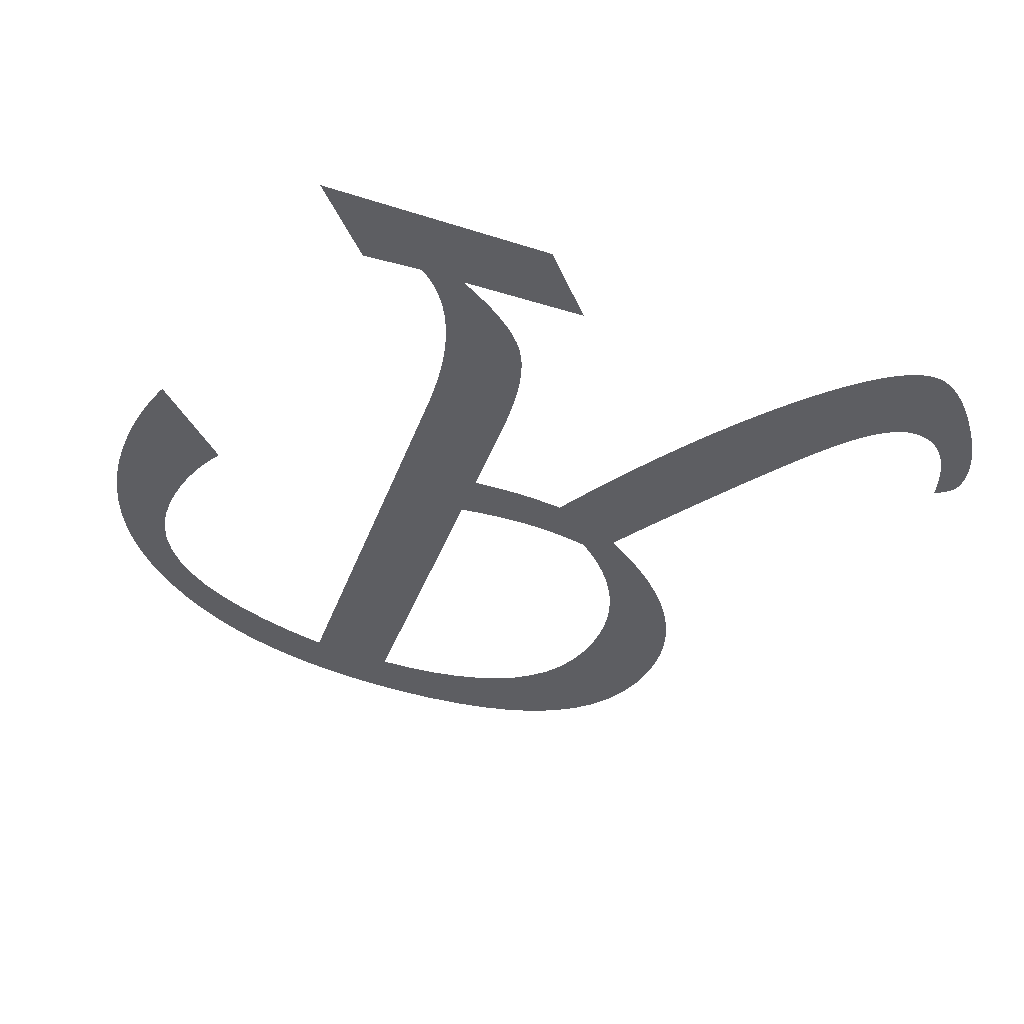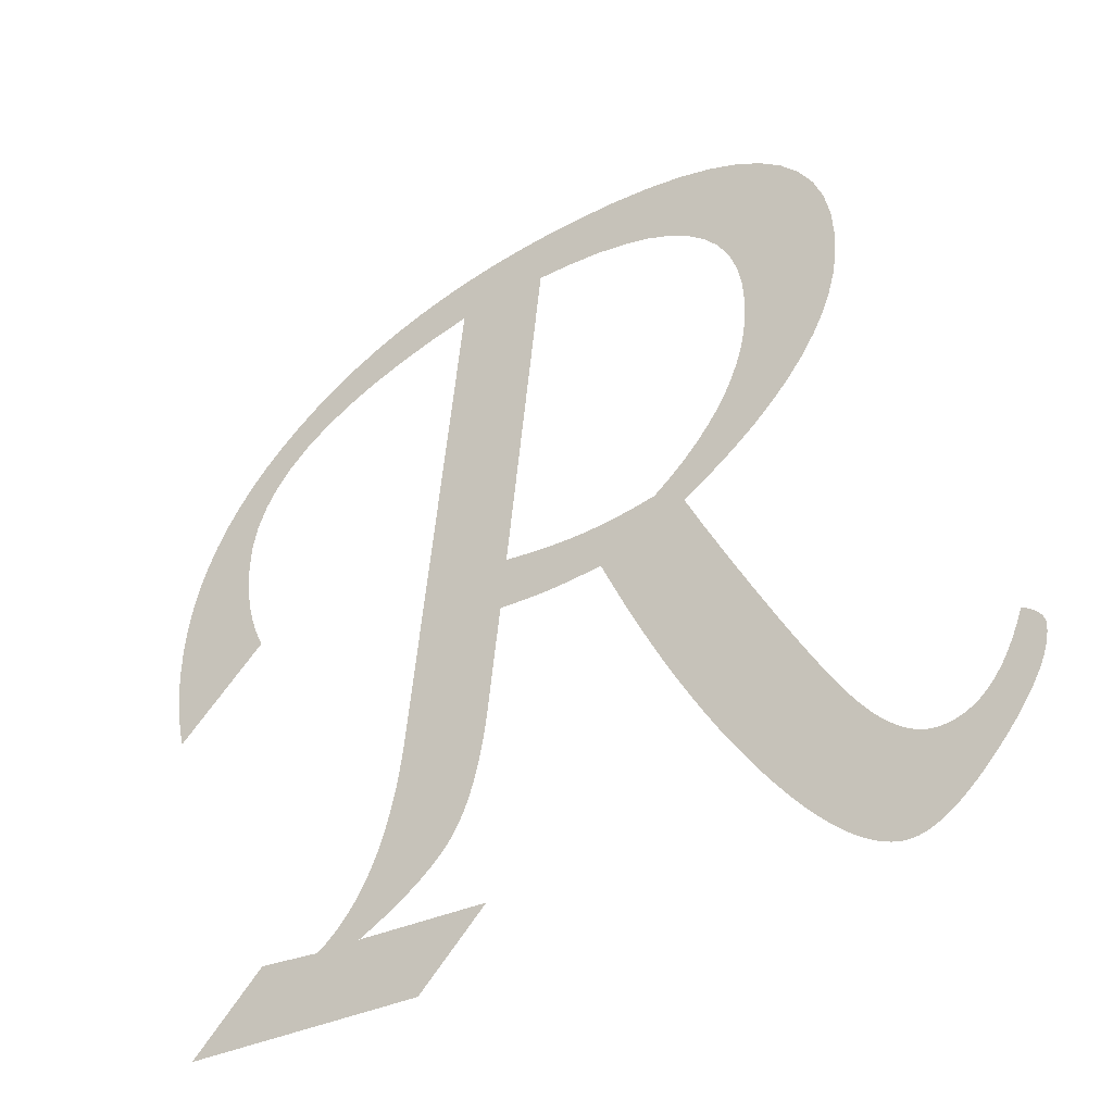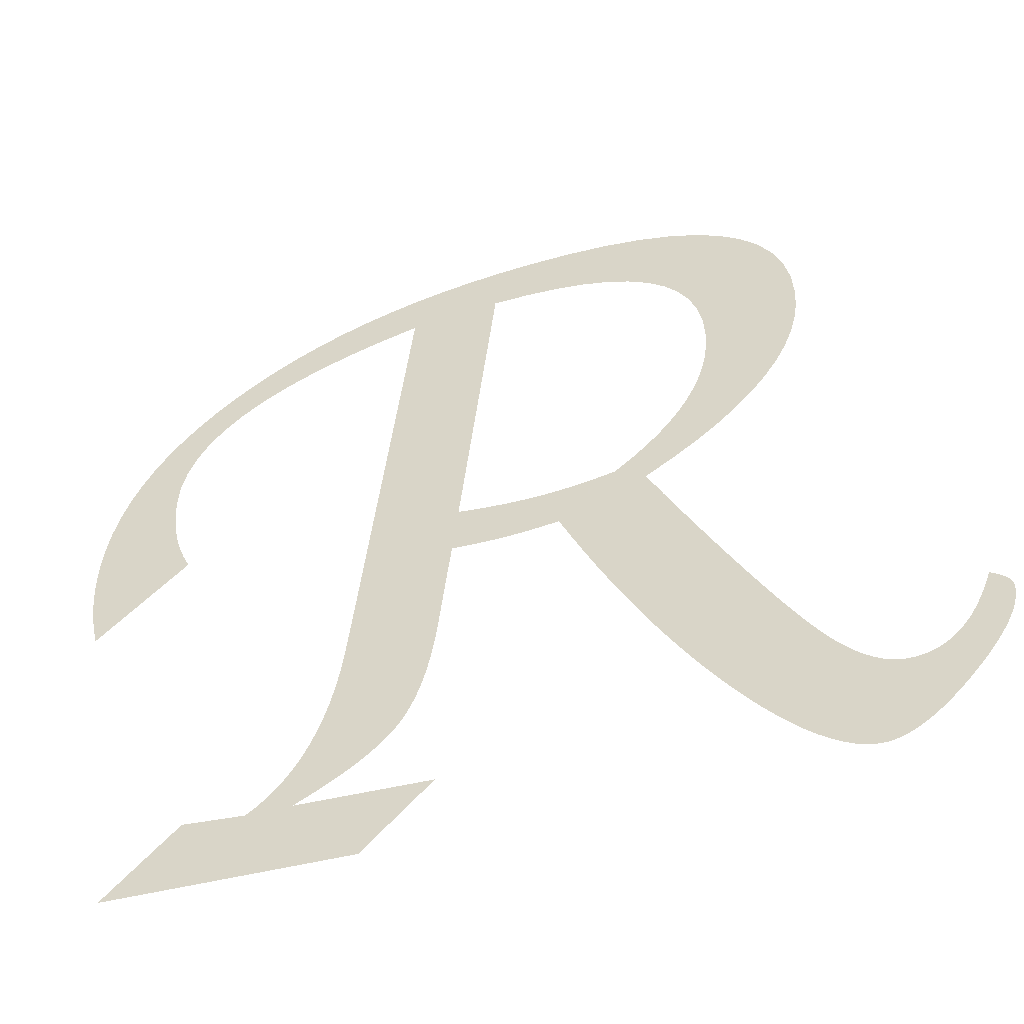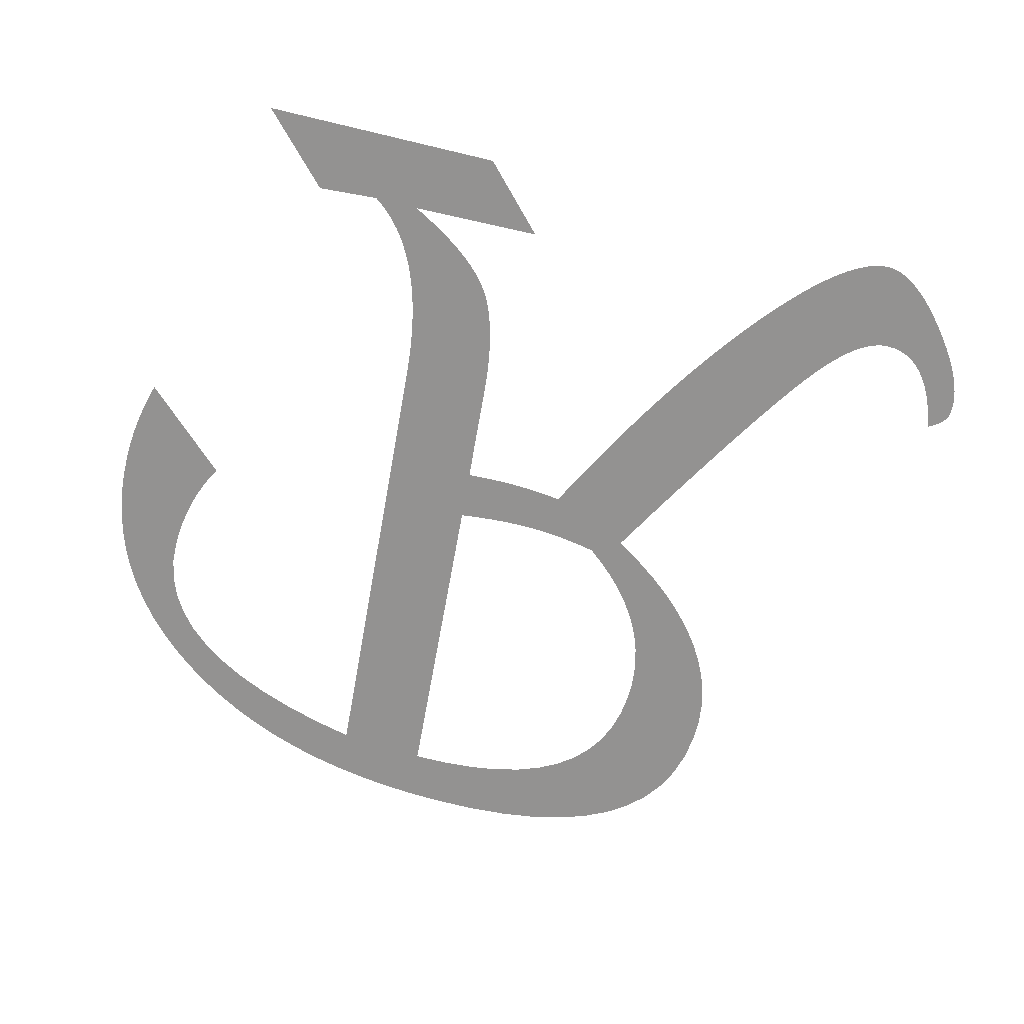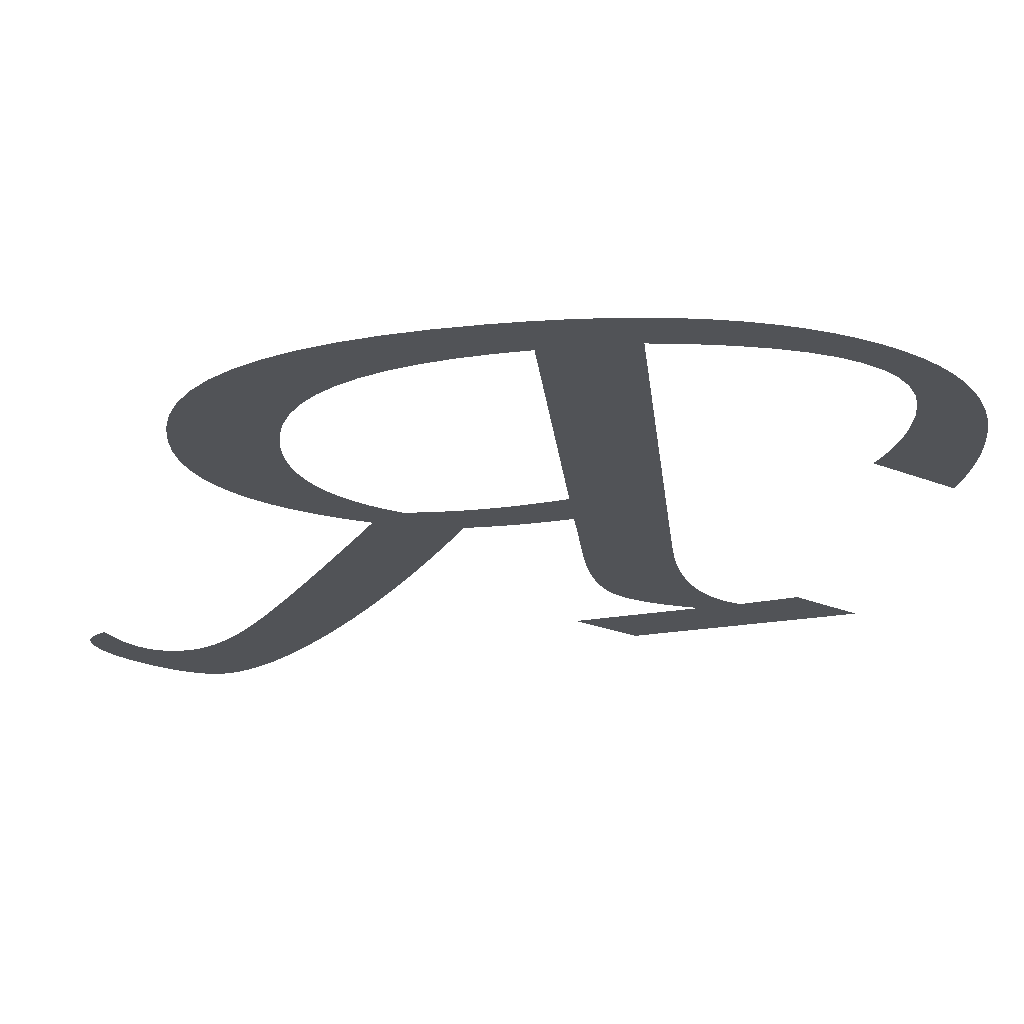
<metadata>
{"format":"obj","ext":"obj","renderer":"f3d","projection":"perspective","resolution":1024,"background":"white","views":[{"elev":-38.8,"azim":-25.0,"up":"+Z"},{"elev":-37.7,"azim":35.0,"up":"+Y"},{"elev":-49.2,"azim":18.8,"up":"+Y"},{"elev":-66.5,"azim":-16.5,"up":"+Z"},{"elev":67.7,"azim":174.9,"up":"+Y"}]}
</metadata>
<code>
o Text
v 0.3539 0.2086 0
v 0.3549 0.2067 0
v 0.3559 0.2048 0
v 0.3568 0.2031 0
v 0.3576 0.2014 0
v 0.3585 0.1998 0
v 0.3592 0.1983 0
v 0.3599 0.1969 0
v 0.3606 0.1956 0
v 0.3613 0.1943 0
v 0.3618 0.1931 0
v 0.3624 0.192 0
v 0.3629 0.191 0
v 0.3708 0.1756 0
v 0.3784 0.1611 0
v 0.3856 0.1475 0
v 0.3924 0.1349 0
v 0.3988 0.1231 0
v 0.4048 0.1122 0
v 0.4104 0.1023 0
v 0.4156 0.09322 0
v 0.4205 0.08506 0
v 0.4249 0.07781 0
v 0.4289 0.07147 0
v 0.4326 0.06603 0
v 0.436 0.06124 0
v 0.4394 0.05686 0
v 0.4427 0.05288 0
v 0.446 0.0493 0
v 0.4493 0.04612 0
v 0.4525 0.04335 0
v 0.4557 0.04098 0
v 0.4588 0.03901 0
v 0.4619 0.03745 0
v 0.4649 0.03629 0
v 0.4679 0.03553 0
v 0.4708 0.03517 0
v 0.4754 0.03523 0
v 0.4798 0.03593 0
v 0.484 0.03726 0
v 0.488 0.03922 0
v 0.4918 0.04182 0
v 0.4955 0.04505 0
v 0.499 0.04891 0
v 0.5024 0.05341 0
v 0.5056 0.05855 0
v 0.5086 0.06431 0
v 0.5114 0.07072 0
v 0.514 0.07775 0
v 0.5157 0.07677 0
v 0.5171 0.07577 0
v 0.5185 0.07476 0
v 0.5197 0.07374 0
v 0.5208 0.07271 0
v 0.5217 0.07166 0
v 0.5225 0.0706 0
v 0.5231 0.06953 0
v 0.5236 0.06844 0
v 0.5239 0.06734 0
v 0.5242 0.06623 0
v 0.5242 0.0651 0
v 0.524 0.0618 0
v 0.5235 0.05836 0
v 0.5226 0.05479 0
v 0.5213 0.05108 0
v 0.5197 0.04724 0
v 0.5177 0.04327 0
v 0.5153 0.03917 0
v 0.5126 0.03493 0
v 0.5096 0.03056 0
v 0.5061 0.02606 0
v 0.5023 0.02143 0
v 0.4981 0.01666 0
v 0.4939 0.01203 0
v 0.4897 0.007799 0
v 0.4856 0.003973 0
v 0.4817 0.000549 0
v 0.4779 -0.002473 -0
v 0.4742 -0.005091 -0
v 0.4706 -0.007307 -0
v 0.4672 -0.009119 -0
v 0.4638 -0.01053 -0
v 0.4606 -0.01154 -0
v 0.4575 -0.01214 -0
v 0.4545 -0.01234 -0
v 0.4501 -0.01195 -0
v 0.4455 -0.01078 -0
v 0.4407 -0.008832 -0
v 0.4357 -0.006102 -0
v 0.4305 -0.002593 -0
v 0.425 0.001697 0
v 0.4194 0.006767 0
v 0.4135 0.01262 0
v 0.4074 0.01925 0
v 0.4011 0.02666 0
v 0.3946 0.03484 0
v 0.3878 0.04381 0
v 0.381 0.05341 0
v 0.3742 0.06349 0
v 0.3674 0.07405 0
v 0.3606 0.08509 0
v 0.3538 0.09661 0
v 0.347 0.1086 0
v 0.3402 0.1211 0
v 0.3334 0.134 0
v 0.3266 0.1475 0
v 0.3199 0.1614 0
v 0.3131 0.1758 0
v 0.3064 0.1907 0
v 0.3036 0.1904 0
v 0.3009 0.1902 0
v 0.2982 0.19 0
v 0.2956 0.1898 0
v 0.2931 0.1897 0
v 0.2907 0.1895 0
v 0.2883 0.1894 0
v 0.286 0.1893 0
v 0.2837 0.1892 0
v 0.2815 0.1892 0
v 0.2794 0.1892 0
v 0.2774 0.1891 0
v 0.2754 0.1892 0
v 0.2733 0.1892 0
v 0.2711 0.1892 0
v 0.2689 0.1893 0
v 0.2665 0.1894 0
v 0.2641 0.1895 0
v 0.2616 0.1897 0
v 0.259 0.1898 0
v 0.2563 0.19 0
v 0.2536 0.1902 0
v 0.2507 0.1904 0
v 0.2478 0.1907 0
v 0.2453 0.1703 0
v 0.2413 0.1348 0
v 0.2404 0.1277 0
v 0.2393 0.1208 0
v 0.2381 0.1143 0
v 0.2369 0.1082 0
v 0.2355 0.1024 0
v 0.234 0.09692 0
v 0.2323 0.09181 0
v 0.2306 0.08704 0
v 0.2287 0.08262 0
v 0.2268 0.07855 0
v 0.2247 0.07482 0
v 0.2225 0.07143 0
v 0.22 0.06822 0
v 0.2172 0.06502 0
v 0.2141 0.06184 0
v 0.2106 0.05866 0
v 0.2067 0.05549 0
v 0.2025 0.05234 0
v 0.1979 0.04919 0
v 0.193 0.04606 0
v 0.1877 0.04294 0
v 0.1821 0.03982 0
v 0.1761 0.03672 0
v 0.1697 0.03363 0
v 0.2425 0.029 0
v 0.2055 -0.006788 -0
v 0.07189 0 0
v 0.1114 0.03826 0
v 0.145 0.03456 0
v 0.151 0.03886 0
v 0.1567 0.04386 0
v 0.1619 0.04954 0
v 0.1668 0.05592 0
v 0.1712 0.06298 0
v 0.1753 0.07073 0
v 0.1789 0.07918 0
v 0.1822 0.08831 0
v 0.1851 0.09814 0
v 0.1875 0.1087 0
v 0.1896 0.1199 0
v 0.1913 0.1317 0
v 0.1947 0.1617 0
v 0.2206 0.3956 0
v 0.1982 0.3908 0
v 0.1777 0.3852 0
v 0.1592 0.379 0
v 0.1426 0.372 0
v 0.128 0.3643 0
v 0.1153 0.3558 0
v 0.1046 0.3466 0
v 0.09582 0.3367 0
v 0.089 0.3261 0
v 0.08412 0.3147 0
v 0.0812 0.3026 0
v 0.08022 0.2897 0
v 0.08031 0.2845 0
v 0.08059 0.2793 0
v 0.08105 0.2743 0
v 0.0817 0.2693 0
v 0.08253 0.2645 0
v 0.08354 0.2597 0
v 0.08474 0.2551 0
v 0.08612 0.2505 0
v 0.08768 0.246 0
v 0.08944 0.2417 0
v 0.09137 0.2374 0
v 0.09349 0.2333 0
v 0.04381 0.1894 0
v 0.04278 0.1934 0
v 0.04183 0.1974 0
v 0.04098 0.2014 0
v 0.04021 0.2054 0
v 0.03954 0.2094 0
v 0.03895 0.2134 0
v 0.03846 0.2174 0
v 0.03805 0.2214 0
v 0.03774 0.2254 0
v 0.03751 0.2295 0
v 0.03738 0.2335 0
v 0.03733 0.2376 0
v 0.03783 0.2513 0
v 0.03931 0.2646 0
v 0.04179 0.2775 0
v 0.04525 0.2899 0
v 0.04971 0.302 0
v 0.05515 0.3136 0
v 0.06159 0.3247 0
v 0.06901 0.3355 0
v 0.07743 0.3458 0
v 0.08683 0.3557 0
v 0.09722 0.3652 0
v 0.1086 0.3743 0
v 0.1208 0.3827 0
v 0.1335 0.3905 0
v 0.1468 0.3975 0
v 0.1607 0.4038 0
v 0.1751 0.4093 0
v 0.1901 0.4141 0
v 0.2057 0.4181 0
v 0.2219 0.4214 0
v 0.2386 0.424 0
v 0.2559 0.4259 0
v 0.2738 0.427 0
v 0.2922 0.4273 0
v 0.3165 0.4267 0
v 0.3388 0.4246 0
v 0.3589 0.4213 0
v 0.3769 0.4166 0
v 0.3927 0.4105 0
v 0.4065 0.4031 0
v 0.4182 0.3944 0
v 0.4277 0.3843 0
v 0.4351 0.3728 0
v 0.4404 0.3601 0
v 0.4436 0.3459 0
v 0.4446 0.3305 0
v 0.444 0.3188 0
v 0.4421 0.3074 0
v 0.4389 0.2963 0
v 0.4345 0.2855 0
v 0.4289 0.2749 0
v 0.4219 0.2647 0
v 0.4137 0.2546 0
v 0.4043 0.2449 0
v 0.3936 0.2354 0
v 0.3816 0.2262 0
v 0.3684 0.2172 0
v 0.2706 0.3977 0
v 0.2508 0.2188 0
v 0.2549 0.2181 0
v 0.259 0.2175 0
v 0.2629 0.217 0
v 0.2668 0.2165 0
v 0.2707 0.2161 0
v 0.2745 0.2158 0
v 0.2782 0.2154 0
v 0.2818 0.2152 0
v 0.2854 0.215 0
v 0.289 0.2149 0
v 0.2925 0.2148 0
v 0.2959 0.2147 0
v 0.2991 0.2148 0
v 0.3024 0.2149 0
v 0.3057 0.215 0
v 0.309 0.2152 0
v 0.3124 0.2154 0
v 0.3159 0.2158 0
v 0.3194 0.2161 0
v 0.3229 0.2165 0
v 0.3265 0.217 0
v 0.3301 0.2175 0
v 0.3338 0.2181 0
v 0.3376 0.2188 0
v 0.3464 0.2255 0
v 0.3544 0.2324 0
v 0.3617 0.2395 0
v 0.3682 0.2469 0
v 0.374 0.2546 0
v 0.379 0.2624 0
v 0.3832 0.2705 0
v 0.3866 0.2788 0
v 0.3893 0.2874 0
v 0.3912 0.2962 0
v 0.3924 0.3052 0
v 0.3928 0.3144 0
v 0.3919 0.3277 0
v 0.3894 0.3399 0
v 0.3851 0.3509 0
v 0.3792 0.3607 0
v 0.3716 0.3694 0
v 0.3622 0.3769 0
v 0.3512 0.3833 0
v 0.3385 0.3885 0
v 0.3241 0.3925 0
v 0.3079 0.3954 0
v 0.2901 0.3971 0
f 238 240 239
f 237 240 238
f 237 241 240
f 236 241 237
f 236 242 241
f 235 242 236
f 234 242 235
f 234 243 242
f 233 243 234
f 233 244 243
f 232 244 233
f 232 245 244
f 231 245 232
f 230 245 231
f 230 263 245
f 263 246 245
f 230 178 263
f 178 264 263
f 311 246 263
f 229 178 230
f 310 246 311
f 229 179 178
f 177 264 178
f 309 246 310
f 309 247 246
f 308 247 309
f 229 180 179
f 228 180 229
f 307 247 308
f 228 181 180
f 307 248 247
f 306 248 307
f 227 181 228
f 227 182 181
f 305 248 306
f 226 182 227
f 305 249 248
f 226 183 182
f 304 249 305
f 225 183 226
f 225 184 183
f 303 249 304
f 303 250 249
f 225 185 184
f 224 185 225
f 302 250 303
f 224 186 185
f 302 251 250
f 223 186 224
f 301 251 302
f 223 187 186
f 222 187 223
f 301 252 251
f 300 252 301
f 222 188 187
f 221 188 222
f 300 253 252
f 221 189 188
f 299 253 300
f 220 189 221
f 299 254 253
f 298 254 299
f 220 190 189
f 219 190 220
f 298 255 254
f 297 255 298
f 218 190 219
f 218 191 190
f 296 255 297
f 296 256 255
f 218 192 191
f 218 193 192
f 295 256 296
f 217 193 218
f 295 257 256
f 217 194 193
f 294 257 295
f 217 195 194
f 294 258 257
f 216 195 217
f 216 196 195
f 293 258 294
f 216 197 196
f 216 198 197
f 293 259 258
f 292 259 293
f 215 198 216
f 215 199 198
f 291 259 292
f 215 200 199
f 291 260 259
f 215 201 200
f 290 260 291
f 214 201 215
f 214 202 201
f 290 261 260
f 213 202 214
f 213 203 202
f 289 261 290
f 212 203 213
f 289 262 261
f 288 262 289
f 211 203 212
f 210 203 211
f 177 265 264
f 287 262 288
f 177 266 265
f 286 262 287
f 177 267 266
f 285 262 286
f 209 203 210
f 285 1 262
f 177 268 267
f 284 1 285
f 177 269 268
f 283 1 284
f 177 270 269
f 282 1 283
f 177 271 270
f 281 1 282
f 177 272 271
f 280 1 281
f 177 273 272
f 279 1 280
f 177 274 273
f 278 1 279
f 177 133 274
f 133 275 274
f 277 1 278
f 133 276 275
f 276 1 277
f 133 1 276
f 208 203 209
f 207 203 208
f 2 1 133
f 133 3 2
f 206 203 207
f 133 4 3
f 133 5 4
f 133 6 5
f 205 203 206
f 133 7 6
f 133 8 7
f 204 203 205
f 133 9 8
f 133 10 9
f 133 11 10
f 133 12 11
f 133 13 12
f 133 109 13
f 109 14 13
f 177 134 133
f 132 109 133
f 132 110 109
f 108 14 109
f 131 110 132
f 131 111 110
f 130 111 131
f 130 112 111
f 129 112 130
f 129 113 112
f 128 113 129
f 128 114 113
f 127 114 128
f 127 115 114
f 126 115 127
f 126 116 115
f 125 116 126
f 125 117 116
f 124 117 125
f 124 118 117
f 123 118 124
f 123 119 118
f 122 119 123
f 122 120 119
f 121 120 122
f 107 14 108
f 107 15 14
f 177 135 134
f 176 135 177
f 106 15 107
f 106 16 15
f 106 17 16
f 105 17 106
f 105 18 17
f 176 136 135
f 104 18 105
f 175 136 176
f 175 137 136
f 104 19 18
f 103 19 104
f 175 138 137
f 174 138 175
f 174 139 138
f 103 20 19
f 173 139 174
f 102 20 103
f 173 140 139
f 173 141 140
f 102 21 20
f 172 141 173
f 172 142 141
f 101 21 102
f 101 22 21
f 172 143 142
f 171 143 172
f 171 144 143
f 100 22 101
f 100 23 22
f 171 145 144
f 170 145 171
f 170 146 145
f 100 24 23
f 48 50 49
f 48 51 50
f 48 52 51
f 170 147 146
f 48 53 52
f 99 24 100
f 48 54 53
f 48 55 54
f 48 56 55
f 99 25 24
f 170 148 147
f 169 148 170
f 47 56 48
f 47 57 56
f 47 58 57
f 47 59 58
f 169 149 148
f 47 60 59
f 47 61 60
f 99 26 25
f 47 62 61
f 169 150 149
f 46 62 47
f 98 26 99
f 168 150 169
f 168 151 150
f 46 63 62
f 98 27 26
f 168 152 151
f 45 63 46
f 45 64 63
f 98 28 27
f 167 152 168
f 167 153 152
f 45 65 64
f 44 65 45
f 97 28 98
f 97 29 28
f 167 154 153
f 44 66 65
f 166 154 167
f 97 30 29
f 166 155 154
f 43 66 44
f 43 67 66
f 97 31 30
f 166 156 155
f 42 67 43
f 165 156 166
f 96 31 97
f 96 32 31
f 42 68 67
f 165 157 156
f 41 68 42
f 96 33 32
f 165 158 157
f 40 68 41
f 40 69 68
f 96 34 33
f 164 158 165
f 162 164 163
f 96 35 34
f 39 69 40
f 164 159 158
f 96 36 35
f 38 69 39
f 96 37 36
f 37 69 38
f 96 69 37
f 96 70 69
f 95 70 96
f 162 159 164
f 162 160 159
f 95 71 70
f 162 161 160
f 94 71 95
f 94 72 71
f 94 73 72
f 93 73 94
f 93 74 73
f 92 74 93
f 92 75 74
f 92 76 75
f 91 76 92
f 91 77 76
f 90 77 91
f 90 78 77
f 90 79 78
f 89 79 90
f 89 80 79
f 88 80 89
f 88 81 80
f 87 81 88
f 87 82 81
f 87 83 82
f 86 83 87
f 86 84 83
f 85 84 86

</code>
